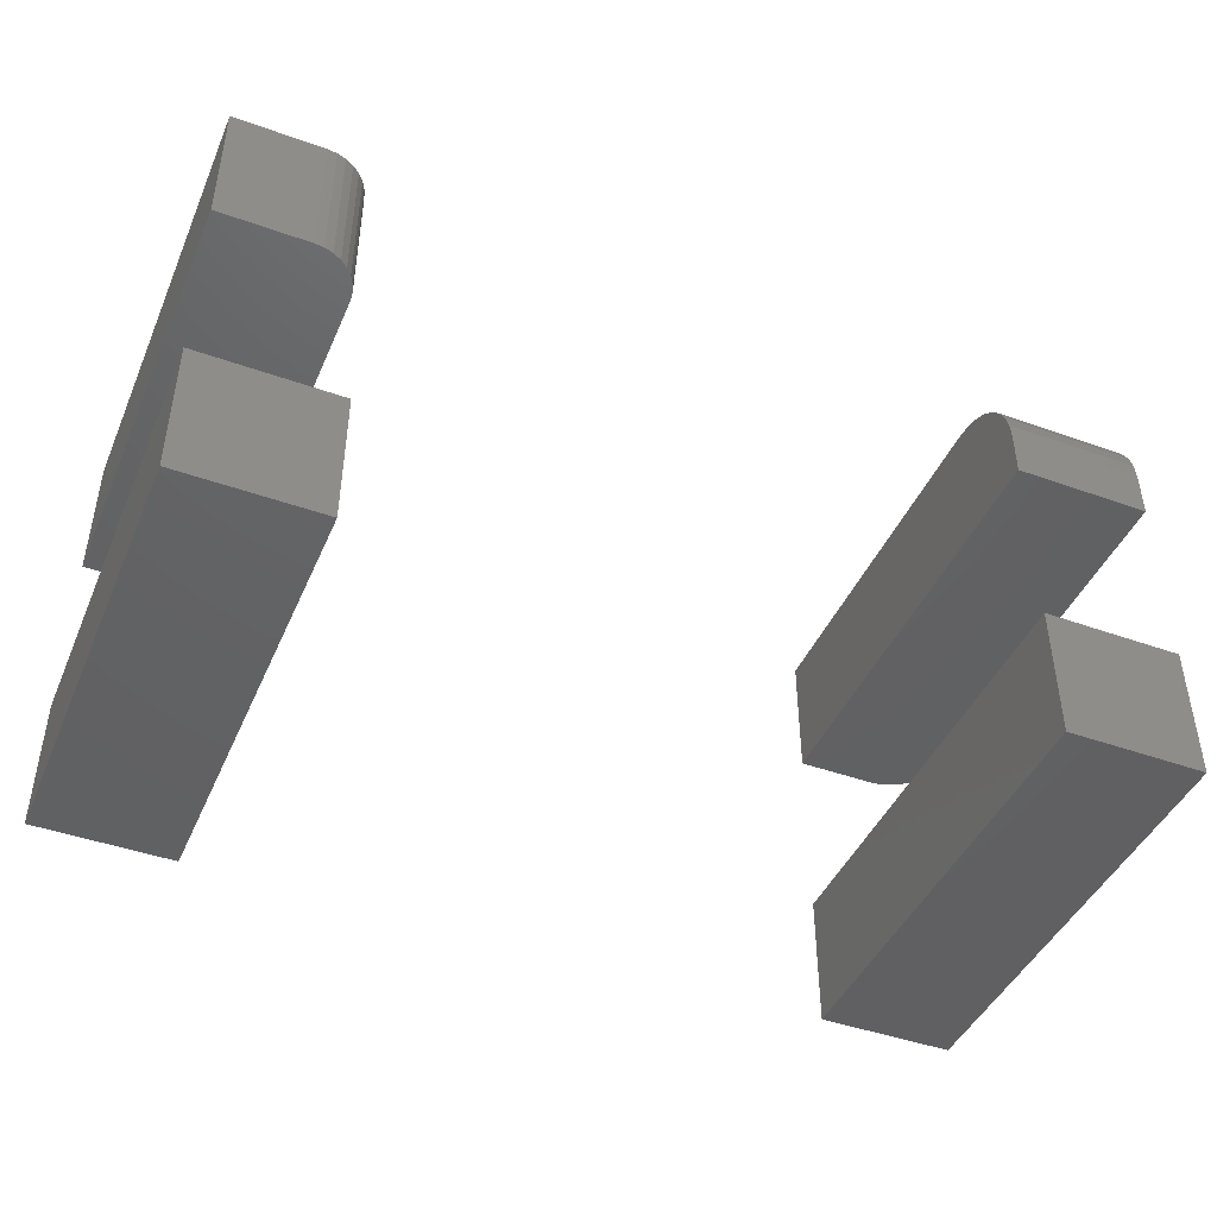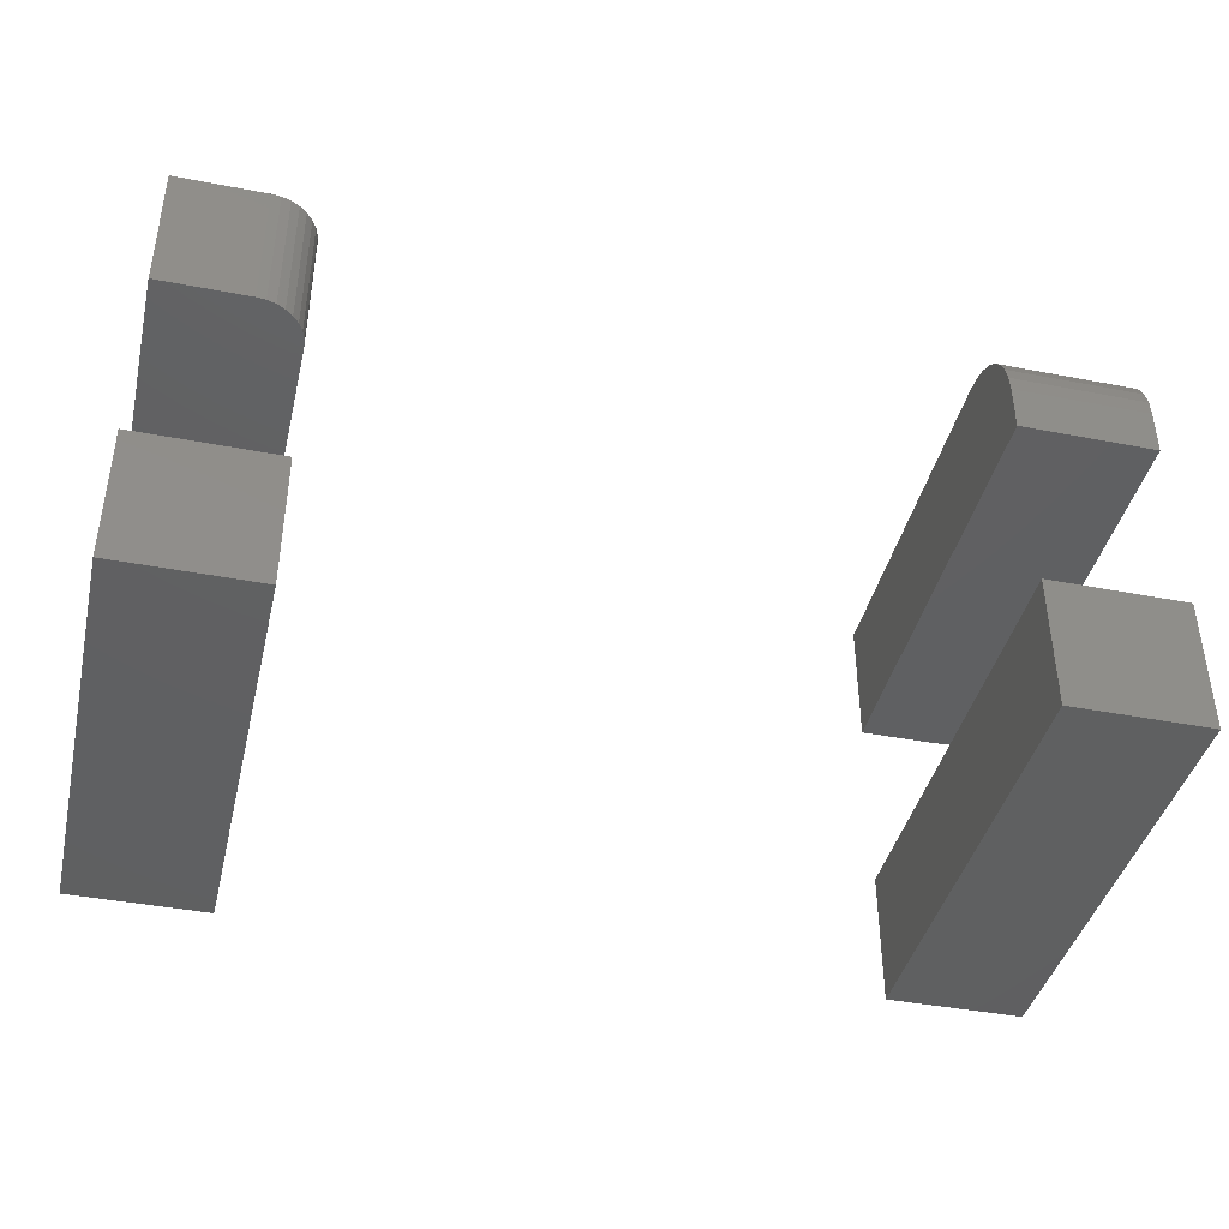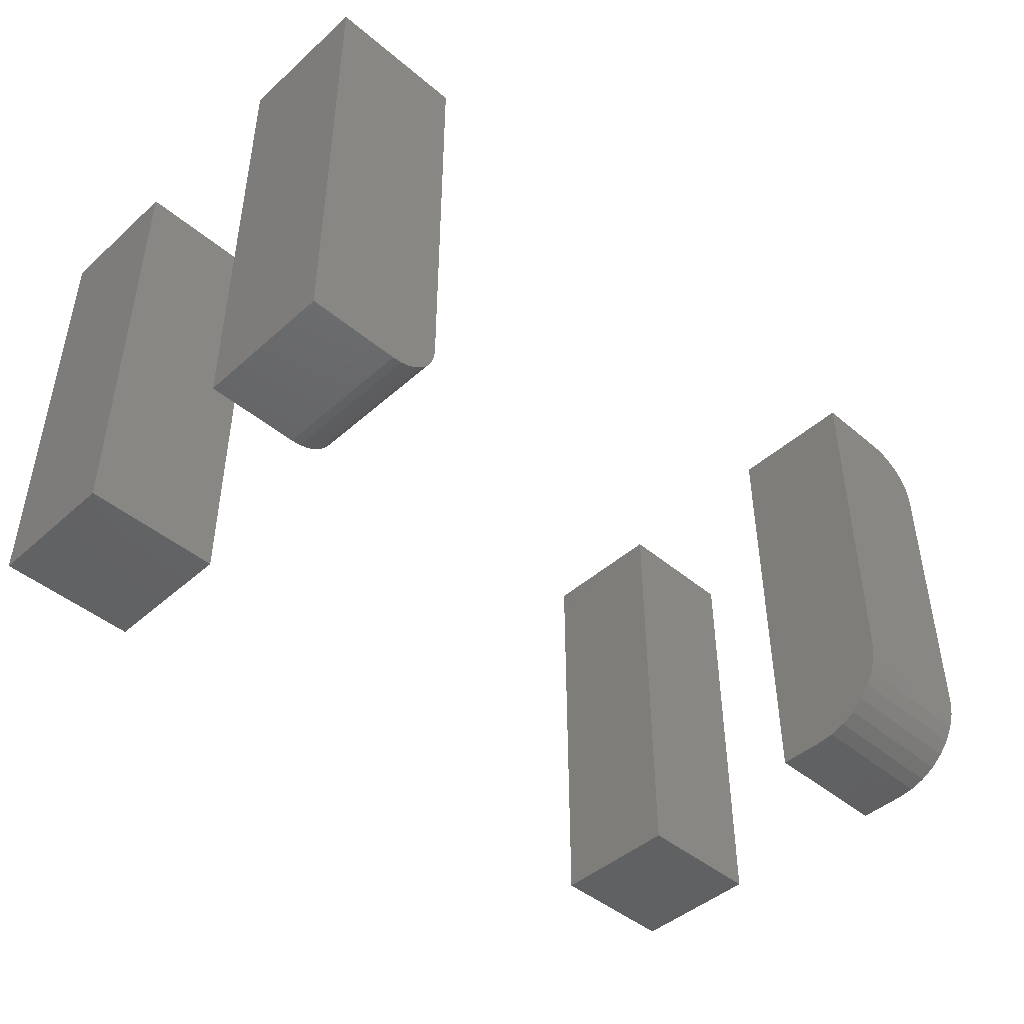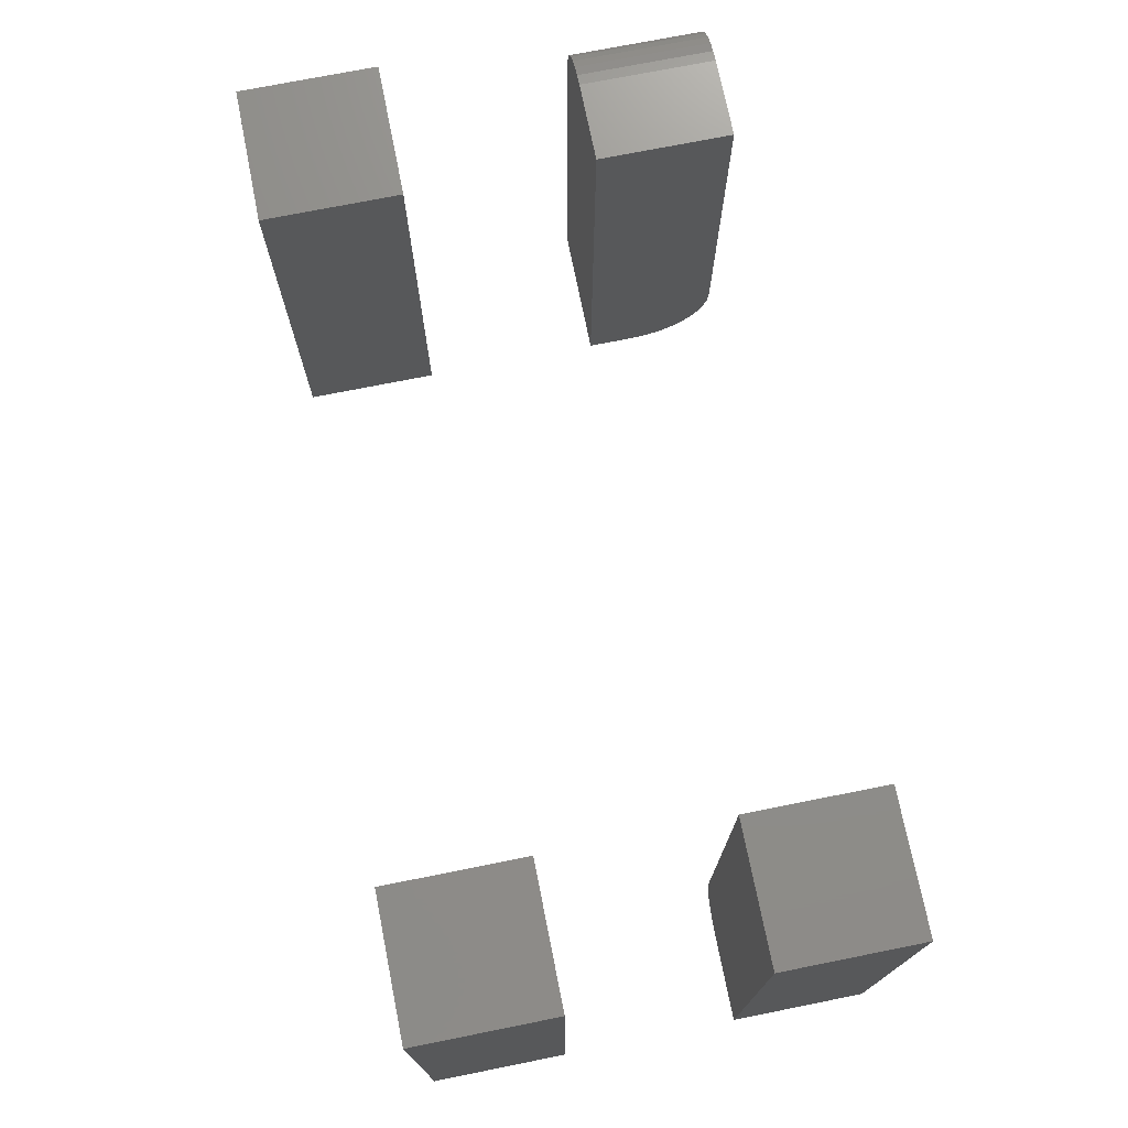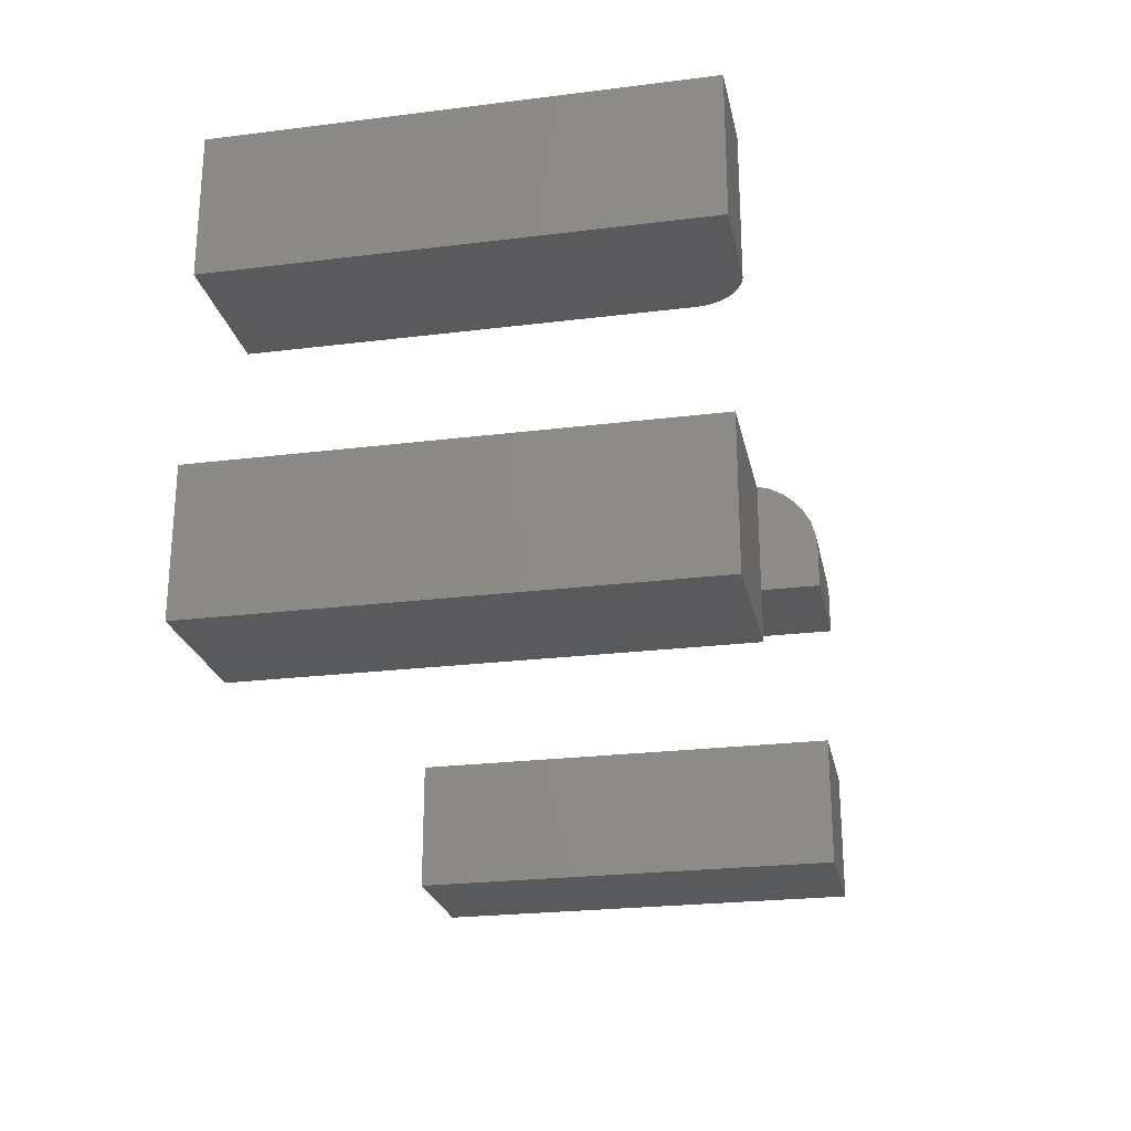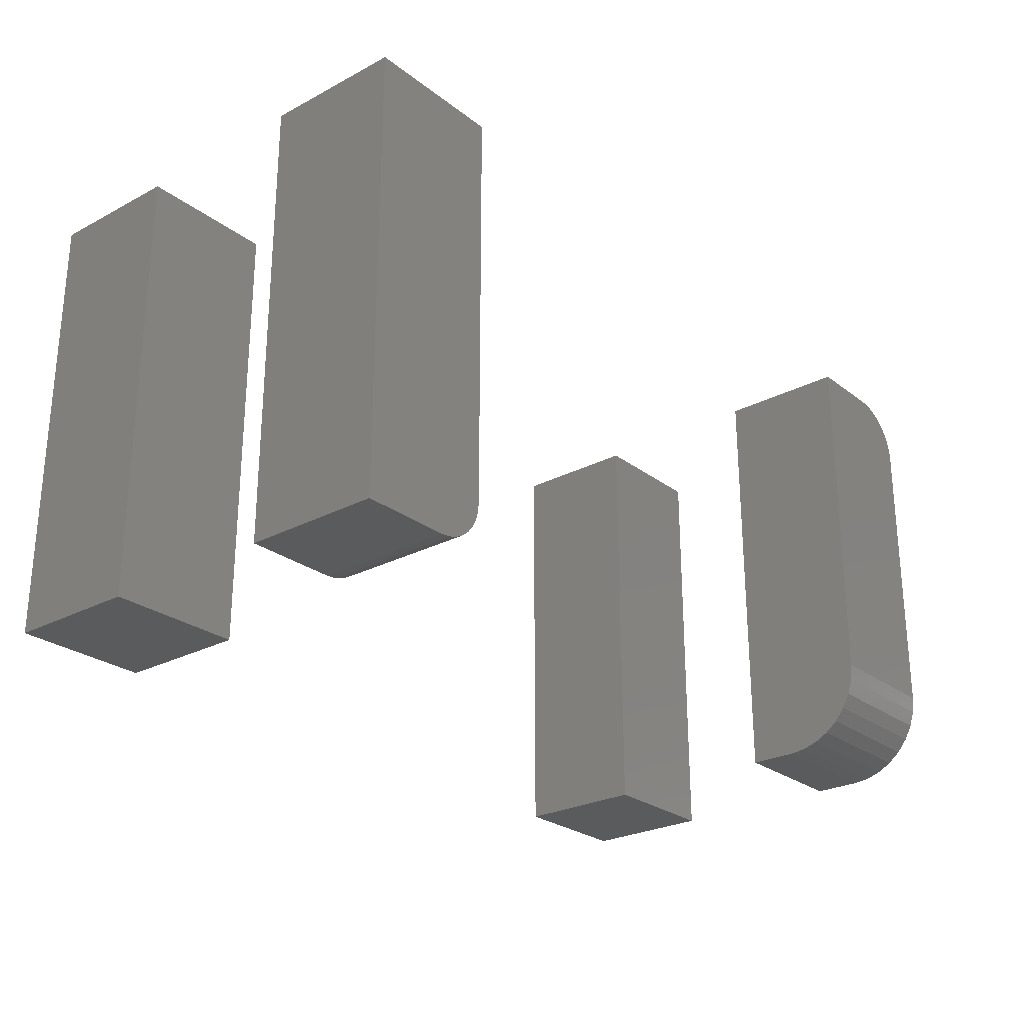
<metadata>
{"format":"stl","ext":"stl","renderer":"f3d","projection":"perspective","resolution":1024,"background":"white","views":[{"elev":-44.2,"azim":157.3,"up":"+Y"},{"elev":-41.2,"azim":166.8,"up":"+Y"},{"elev":-45.0,"azim":135.8,"up":"+Z"},{"elev":73.2,"azim":78.7,"up":"+Z"},{"elev":-24.2,"azim":101.6,"up":"+Y"},{"elev":-25.9,"azim":129.9,"up":"+Z"}]}
</metadata>
<code>
# stl→obj: 80 verts, 144 faces
v 0.5234 -0.375 0.75
v 0.75 -0.375 0.75
v 0.5234 -0.1484 0.75
v 0.75 -0.1484 0.75
v 0.5234 -0.375 0
v 0.5234 -0.1484 0
v 0.75 -0.375 0
v 0.75 -0.1484 0
v 0.6016 0.1484 0
v 0.6016 0.375 0
v 0.75 0.1484 0
v 0.75 0.375 0
v 0.5234 0.375 0.07812
v 0.5234 0.1484 0.07812
v 0.5234 0.375 0.75
v 0.5234 0.1484 0.75
v 0.5863 0.375 0.001501
v 0.75 0.375 0.75
v 0.5717 0.375 0.005947
v 0.5582 0.375 0.01317
v 0.5463 0.375 0.02288
v 0.5366 0.375 0.03472
v 0.5294 0.375 0.04823
v 0.5249 0.375 0.06288
v 0.5249 0.1484 0.06288
v 0.5294 0.1484 0.04823
v 0.5366 0.1484 0.03472
v 0.5463 0.1484 0.02288
v 0.5582 0.1484 0.01317
v 0.5717 0.1484 0.005947
v 0.5863 0.1484 0.001501
v 0.75 0.1484 0.75
v -0.75 0.3757 0.1406
v -0.75 0.373 0.1132
v -0.75 0.365 0.08681
v -0.75 0.352 0.0625
v -0.75 0.3345 0.04119
v -0.75 0.3132 0.0237
v -0.75 0.2888 0.0107
v -0.75 0.2625 0.002702
v -0.75 0.235 0
v -0.75 0.1562 0
v -0.75 0.1562 0.6562
v -0.75 0.3757 0.6562
v -0.5234 0.3757 0.75
v -0.5234 0.3757 0.1406
v -0.7482 0.3757 0.6745
v -0.7429 0.3757 0.6921
v -0.7342 0.3757 0.7083
v -0.7225 0.3757 0.7225
v -0.7083 0.3757 0.7342
v -0.6921 0.3757 0.7429
v -0.6745 0.3757 0.7482
v -0.6562 0.3757 0.75
v -0.6562 0.1562 0.75
v -0.5234 0.1562 0.75
v -0.6745 0.1562 0.7482
v -0.6921 0.1562 0.7429
v -0.7083 0.1562 0.7342
v -0.7225 0.1562 0.7225
v -0.7342 0.1562 0.7083
v -0.7429 0.1562 0.6921
v -0.7482 0.1562 0.6745
v -0.5234 0.1562 0
v -0.5234 0.235 0
v -0.5234 0.2625 0.002702
v -0.5234 0.2888 0.0107
v -0.5234 0.3132 0.0237
v -0.5234 0.3345 0.04119
v -0.5234 0.352 0.0625
v -0.5234 0.365 0.08681
v -0.5234 0.373 0.1132
v -0.75 -0.375 0.75
v -0.5234 -0.375 0.75
v -0.75 -0.1484 0.75
v -0.5234 -0.1484 0.75
v -0.75 -0.375 0
v -0.75 -0.1484 0
v -0.5234 -0.375 0
v -0.5234 -0.1484 0
f 1 2 3
f 3 2 4
f 5 6 7
f 7 6 8
f 6 5 3
f 3 5 1
f 8 6 4
f 4 6 3
f 7 8 2
f 2 8 4
f 5 7 1
f 1 7 2
f 9 10 11
f 11 10 12
f 13 14 15
f 15 14 16
f 10 17 12
f 13 15 18
f 13 18 12
f 13 12 17
f 13 17 19
f 13 19 20
f 13 20 21
f 13 21 22
f 13 22 23
f 13 23 24
f 14 25 26
f 14 26 27
f 14 27 28
f 14 28 29
f 14 29 30
f 14 30 31
f 14 31 9
f 14 9 11
f 14 11 32
f 14 32 16
f 10 9 17
f 17 9 31
f 17 31 19
f 19 31 30
f 19 30 20
f 20 30 29
f 20 29 21
f 21 29 28
f 21 28 22
f 22 28 27
f 22 27 23
f 23 27 26
f 23 26 24
f 24 26 25
f 24 25 13
f 13 25 14
f 16 32 15
f 15 32 18
f 11 12 32
f 32 12 18
f 33 34 35
f 33 35 36
f 33 36 37
f 33 37 38
f 33 38 39
f 33 39 40
f 33 40 41
f 33 41 42
f 33 42 43
f 33 43 44
f 45 46 33
f 45 33 44
f 45 44 47
f 45 47 48
f 45 48 49
f 45 49 50
f 45 50 51
f 45 51 52
f 45 52 53
f 45 53 54
f 55 56 54
f 54 56 45
f 56 55 57
f 56 57 58
f 56 58 59
f 56 59 60
f 56 60 61
f 56 61 62
f 56 62 63
f 56 63 43
f 56 43 42
f 56 42 64
f 44 43 47
f 47 43 63
f 47 63 48
f 48 63 62
f 48 62 49
f 49 62 61
f 49 61 50
f 50 61 60
f 50 60 51
f 51 60 59
f 51 59 52
f 52 59 58
f 52 58 53
f 53 58 57
f 53 57 54
f 54 57 55
f 42 41 64
f 64 41 65
f 65 66 64
f 46 45 56
f 46 56 64
f 46 64 66
f 46 66 67
f 46 67 68
f 46 68 69
f 46 69 70
f 46 70 71
f 46 71 72
f 65 41 66
f 66 41 40
f 66 40 67
f 67 40 39
f 67 39 68
f 68 39 38
f 68 38 69
f 69 38 37
f 69 37 70
f 70 37 36
f 70 36 71
f 71 36 35
f 71 35 72
f 72 35 34
f 72 34 46
f 46 34 33
f 73 74 75
f 75 74 76
f 77 78 79
f 79 78 80
f 78 77 75
f 75 77 73
f 80 78 76
f 76 78 75
f 79 80 74
f 74 80 76
f 77 79 73
f 73 79 74

</code>
